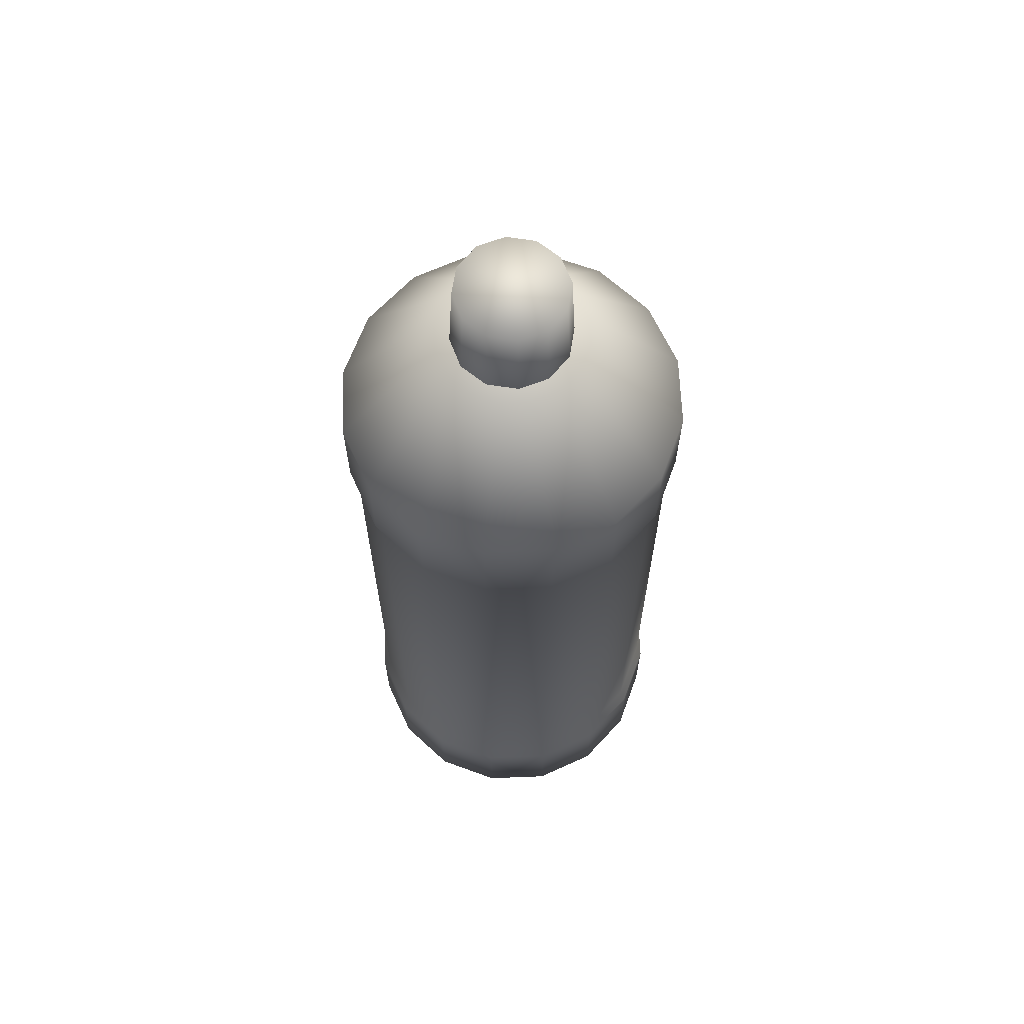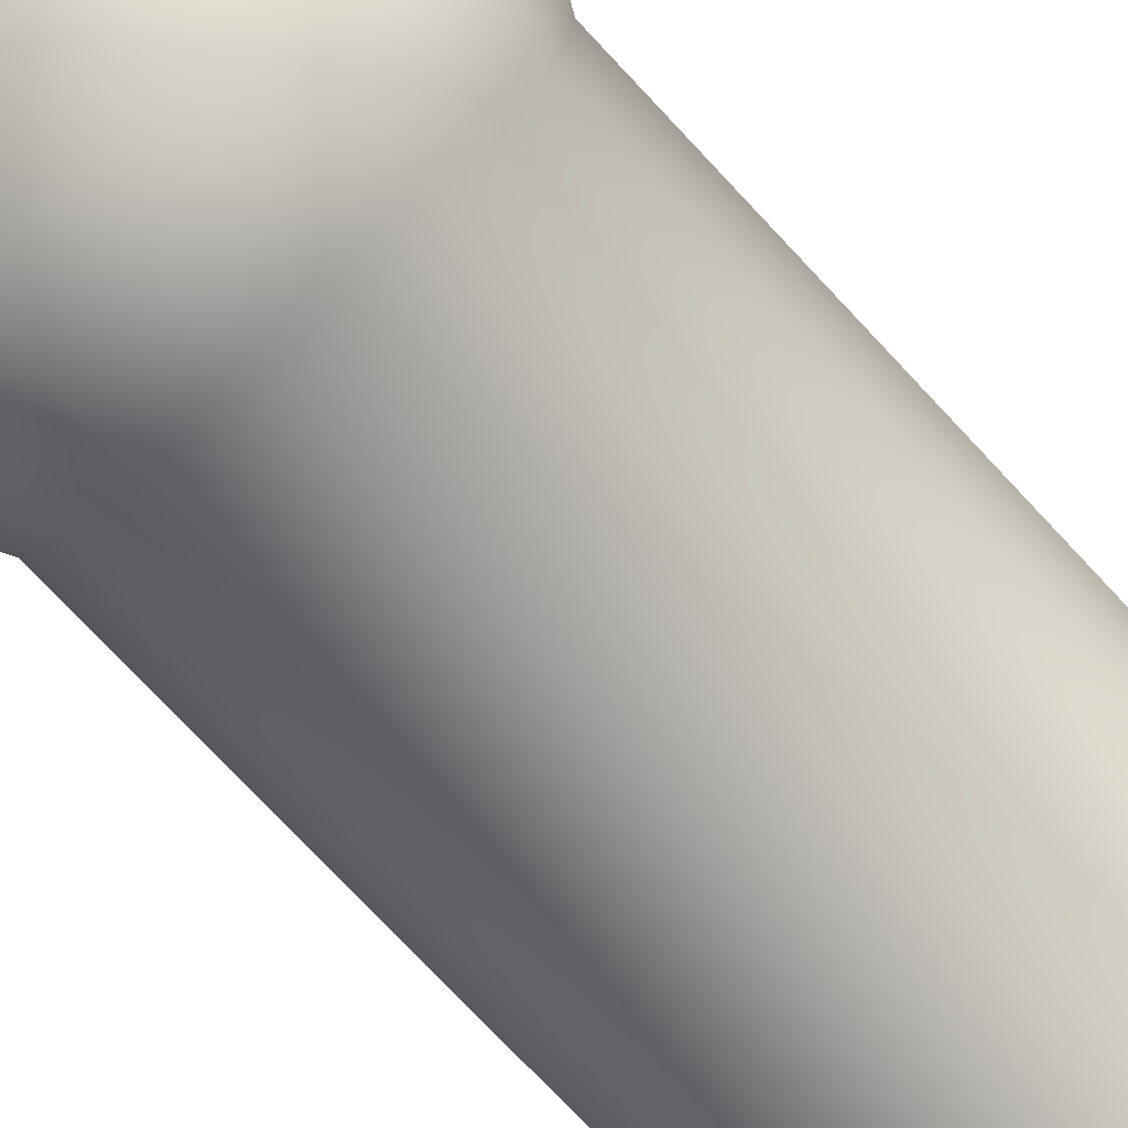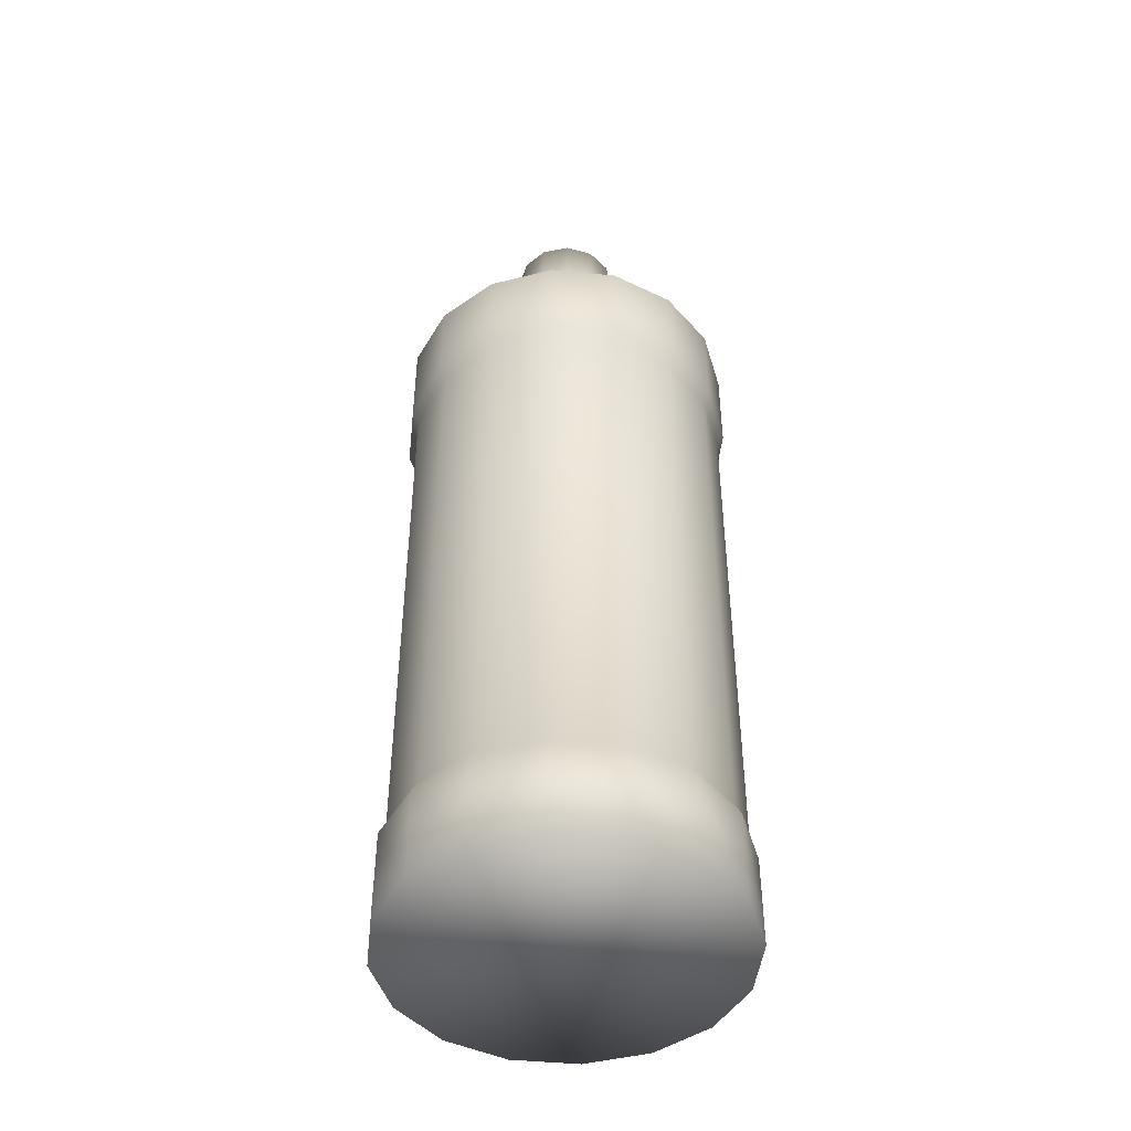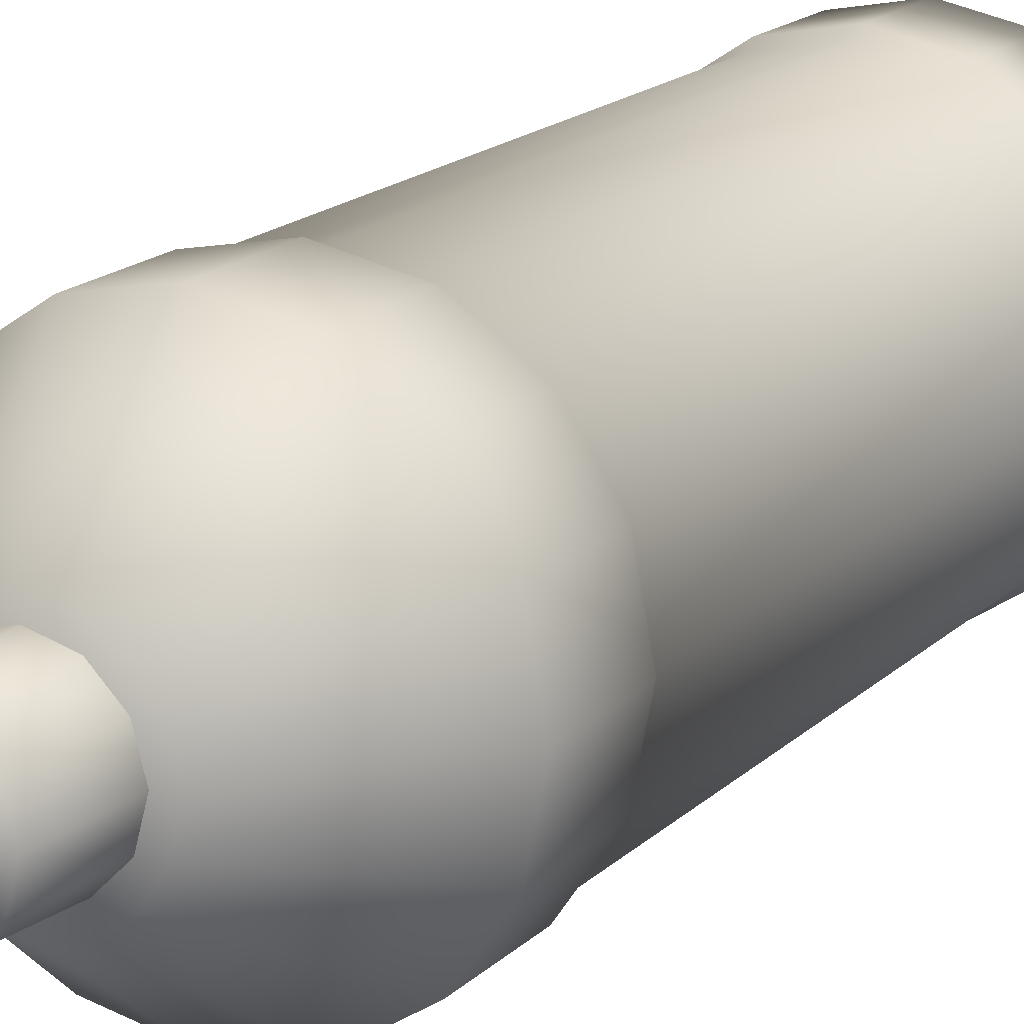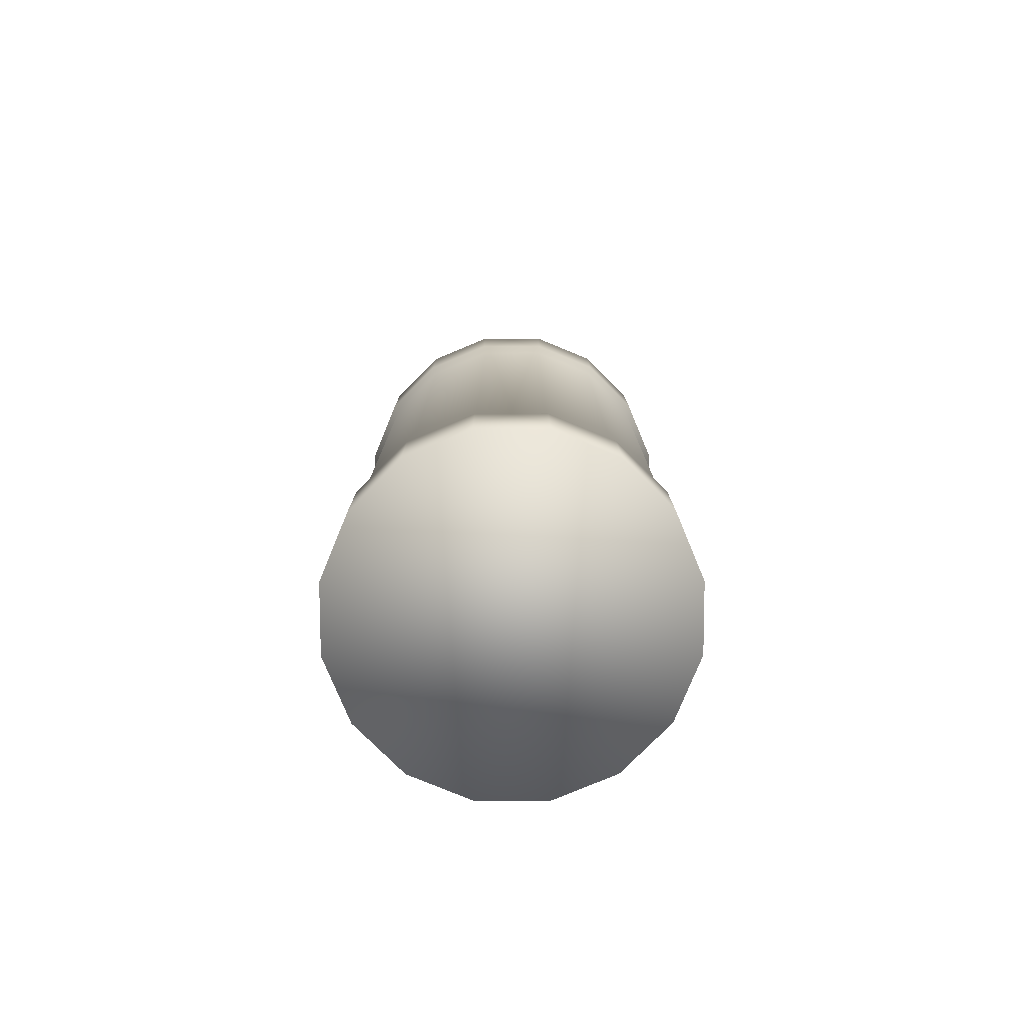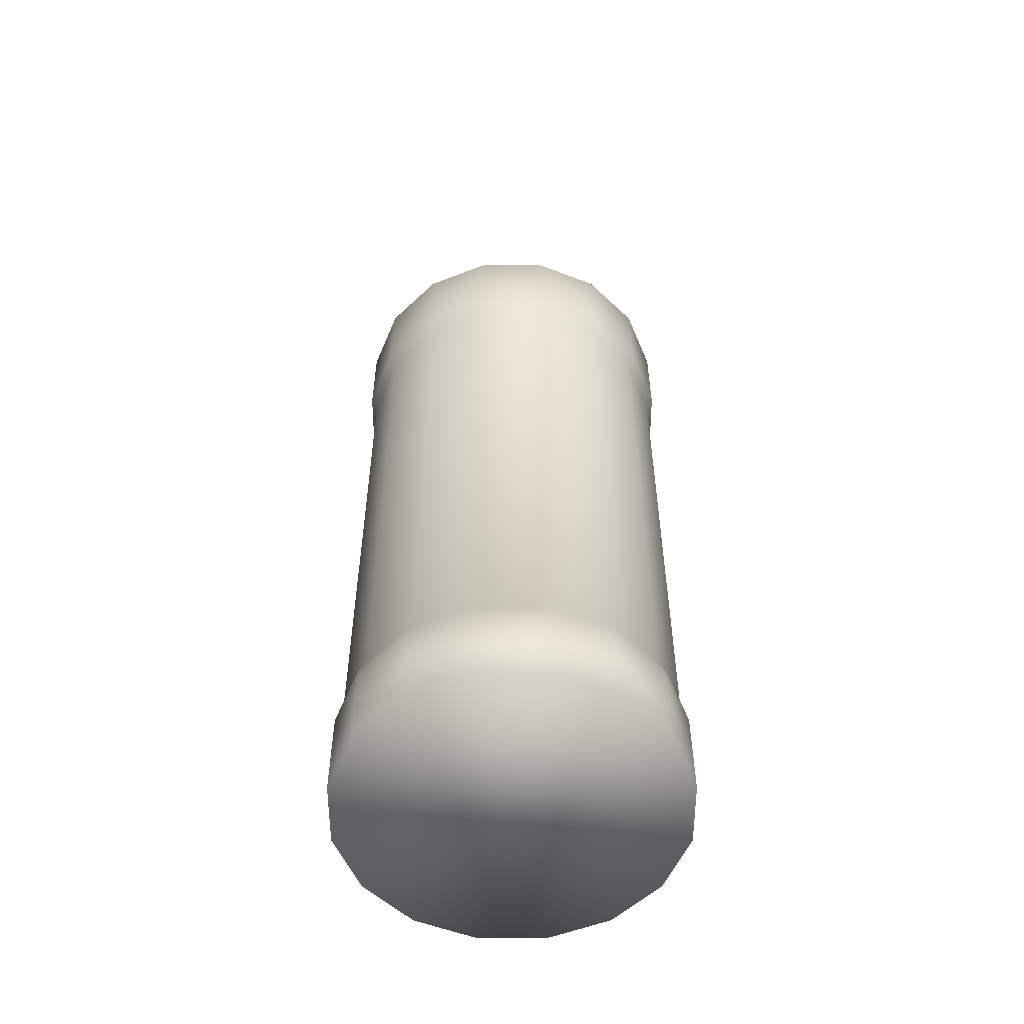
<metadata>
{"format":"obj","ext":"obj","renderer":"f3d","projection":"perspective","resolution":1024,"background":"white","views":[{"elev":65.2,"azim":-36.0,"up":"+Y"},{"elev":-74.3,"azim":-137.0,"up":"+Z"},{"elev":-45.6,"azim":27.4,"up":"+Y"},{"elev":16.9,"azim":-150.8,"up":"+Z"},{"elev":-78.7,"azim":33.9,"up":"+Y"},{"elev":-54.4,"azim":123.8,"up":"+Y"}]}
</metadata>
<code>
v  4.867 2.61 -0
v  4.867 0 -0
v  4.497 0 -1.863
v  4.497 2.61 -1.863
v  3.442 0 -3.442
v  3.442 2.61 -3.442
v  1.863 0 -4.497
v  1.863 2.61 -4.497
v  0 0 -4.867
v  0 2.61 -4.867
v  -1.863 0 -4.497
v  -1.863 2.61 -4.497
v  -3.442 0 -3.442
v  -3.442 2.61 -3.442
v  -4.497 0 -1.863
v  -4.497 2.61 -1.863
v  -4.867 0 -0
v  -4.867 2.61 -0
v  -4.497 0 1.863
v  -4.497 2.61 1.863
v  -3.442 0 3.442
v  -3.442 2.61 3.442
v  -1.863 0 4.497
v  -1.863 2.61 4.497
v  0 0 4.867
v  0 2.61 4.867
v  1.863 0 4.497
v  1.863 2.61 4.497
v  3.442 0 3.442
v  3.442 2.61 3.442
v  4.497 0 1.863
v  4.497 2.61 1.863
v  -1.952 24.84 0.8088
v  -0.8088 24.84 1.952
v  -1.952 24.84 -0.8088
v  -2.113 24.84 -0
v  2.113 24.84 -0
v  4.867 21.36 -0
v  4.497 21.36 -1.863
v  1.952 24.84 -0.8088
v  3.442 21.36 -3.442
v  1.494 24.84 -1.494
v  1.863 21.36 -4.497
v  0.8088 24.84 -1.952
v  0 21.36 -4.867
v  0 24.84 -2.113
v  -1.863 21.36 -4.497
v  -0.8088 24.84 -1.952
v  -3.442 21.36 -3.442
v  -1.494 24.84 -1.494
v  -4.497 21.36 -1.863
v  -4.867 21.36 -0
v  -4.497 21.36 1.863
v  -3.442 21.36 3.442
v  -1.494 24.84 1.494
v  -1.863 21.36 4.497
v  0 21.36 4.867
v  0 24.84 2.113
v  1.863 21.36 4.497
v  0.8088 24.84 1.952
v  3.442 21.36 3.442
v  1.494 24.84 1.494
v  4.497 21.36 1.863
v  1.952 24.84 0.8088
v  1.342 27.13 -0.7746
v  1.549 27.13 -0
v  1.671 24.84 -0
v  1.448 24.84 -0.8358
v  0.7746 27.13 -1.342
v  0.8358 24.84 -1.448
v  0 27.13 -1.549
v  0 24.84 -1.671
v  -0.7746 27.13 -1.342
v  -0.8358 24.84 -1.448
v  -1.342 27.13 -0.7746
v  -1.448 24.84 -0.8358
v  -1.549 27.13 -0
v  -1.671 24.84 -0
v  -1.342 27.13 0.7746
v  -1.448 24.84 0.8358
v  -0.7746 27.13 1.342
v  -0.8358 24.84 1.448
v  0 27.13 1.549
v  0 24.84 1.671
v  0.7746 27.13 1.342
v  0.8358 24.84 1.448
v  1.342 27.13 0.7746
v  1.448 24.84 0.8358
v  4.867 18.75 -0
v  4.497 18.75 -1.863
v  3.442 18.75 -3.442
v  1.863 18.75 -4.497
v  0 18.75 -4.867
v  -1.863 18.75 -4.497
v  -3.442 18.75 -3.442
v  -4.497 18.75 -1.863
v  -4.867 18.75 -0
v  -4.497 18.75 1.863
v  -3.442 18.75 3.442
v  -1.863 18.75 4.497
v  0 18.75 4.867
v  1.863 18.75 4.497
v  3.442 18.75 3.442
v  4.497 18.75 1.863
v  4.676 18.38 -0
v  4.676 2.982 -0
v  4.32 2.982 -1.79
v  4.32 18.38 -1.79
v  3.307 2.982 -3.307
v  3.307 18.38 -3.307
v  1.79 2.982 -4.32
v  1.79 18.38 -4.32
v  0 2.982 -4.676
v  0 18.38 -4.676
v  -1.79 2.982 -4.32
v  -1.79 18.38 -4.32
v  -3.307 2.982 -3.307
v  -3.307 18.38 -3.307
v  -4.32 2.982 -1.79
v  -4.32 18.38 -1.79
v  -4.676 2.982 -0
v  -4.676 18.38 -0
v  -4.32 2.982 1.79
v  -4.32 18.38 1.79
v  -3.307 2.982 3.307
v  -3.307 18.38 3.307
v  -1.79 2.982 4.32
v  -1.79 18.38 4.32
v  0 2.982 4.676
v  0 18.38 4.676
v  1.79 2.982 4.32
v  1.79 18.38 4.32
v  3.307 2.982 3.307
v  3.307 18.38 3.307
v  4.32 2.982 1.79
v  4.32 18.38 1.79
o SM_BottlePlasticC_02
g SM_BottlePlasticC_02
f 1 2 3 4
f 4 3 5 6
f 6 5 7 8
f 8 7 9 10
f 10 9 11 12
f 12 11 13 14
f 14 13 15 16
f 16 15 17 18
f 18 17 19 20
f 20 19 21 22
f 22 21 23 24
f 24 23 25 26
f 26 25 27 28
f 28 27 29 30
f 30 29 31 32
f 32 31 2 1
f 13 9 17 15
f 33 34 35 36
f 37 38 39 40
f 40 39 41 42
f 42 41 43 44
f 44 43 45 46
f 46 45 47 48
f 48 47 49 50
f 50 49 51 35
f 35 51 52 36
f 36 52 53 33
f 33 53 54 55
f 55 54 56 34
f 34 56 57 58
f 58 57 59 60
f 60 59 61 62
f 62 61 63 64
f 64 63 38 37
f 65 66 67 68
f 69 65 68 70
f 71 69 70 72
f 73 71 72 74
f 75 73 74 76
f 77 75 76 78
f 79 77 78 80
f 81 79 80 82
f 83 81 82 84
f 85 83 84 86
f 87 85 86 88
f 66 87 88 67
f 75 79 71 73
f 89 90 39 38
f 90 91 41 39
f 91 92 43 41
f 92 93 45 43
f 93 94 47 45
f 94 95 49 47
f 95 96 51 49
f 96 97 52 51
f 97 98 53 52
f 98 99 54 53
f 99 100 56 54
f 100 101 57 56
f 101 102 59 57
f 102 103 61 59
f 103 104 63 61
f 104 89 38 63
f 105 106 107 108
f 108 107 109 110
f 110 109 111 112
f 112 111 113 114
f 114 113 115 116
f 116 115 117 118
f 118 117 119 120
f 120 119 121 122
f 122 121 123 124
f 124 123 125 126
f 126 125 127 128
f 128 127 129 130
f 130 129 131 132
f 132 131 133 134
f 134 133 135 136
f 136 135 106 105
f 107 106 1 4
f 109 107 4 6
f 111 109 6 8
f 113 111 8 10
f 115 113 10 12
f 117 115 12 14
f 119 117 14 16
f 121 119 16 18
f 123 121 18 20
f 125 123 20 22
f 127 125 22 24
f 129 127 24 26
f 131 129 26 28
f 133 131 28 30
f 135 133 30 32
f 106 135 32 1
f 105 108 90 89
f 136 105 89 104
f 134 136 104 103
f 132 134 103 102
f 130 132 102 101
f 128 130 101 100
f 126 128 100 99
f 124 126 99 98
f 122 124 98 97
f 120 122 97 96
f 118 120 96 95
f 116 118 95 94
f 114 116 94 93
f 112 114 93 92
f 110 112 92 91
f 108 110 91 90
f 13 11 9
f 9 2 25 17
f 33 55 34
f 34 64 44 35
f 75 77 79
f 79 87 65 71
f 9 7 5
f 9 5 3 2
f 2 31 29
f 2 29 27 25
f 25 21 19 17
f 34 58 60
f 34 60 62 64
f 64 37 40
f 64 40 42 44
f 44 48 50 35
f 79 81 83
f 79 83 85 87
f 87 66 65
f 65 69 71
f 25 23 21
f 44 46 48

</code>
